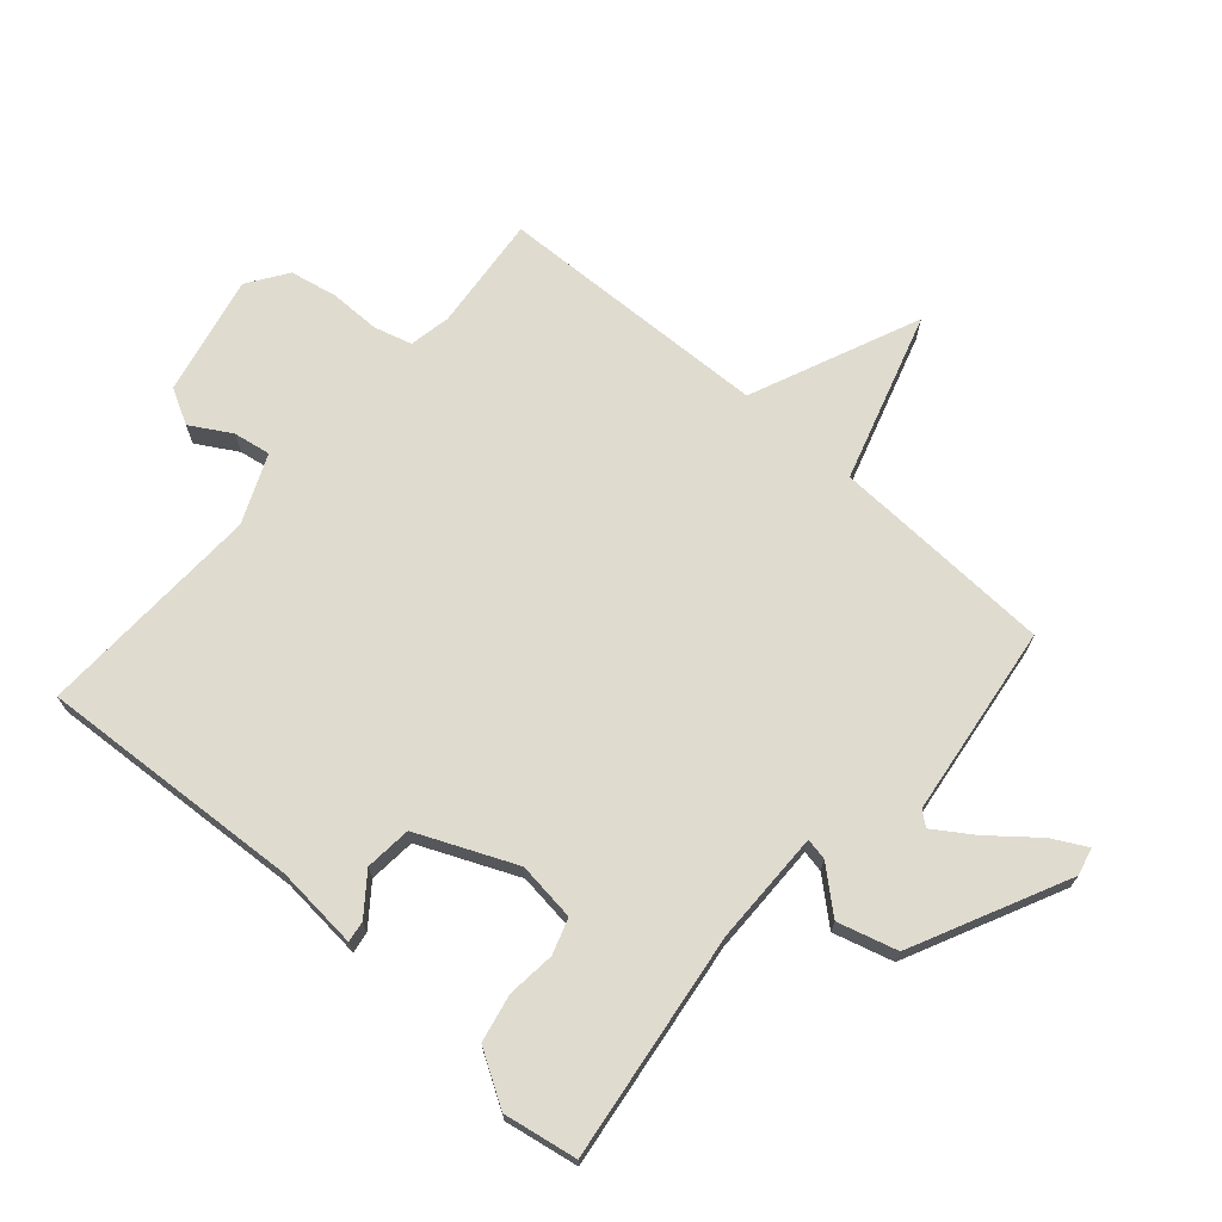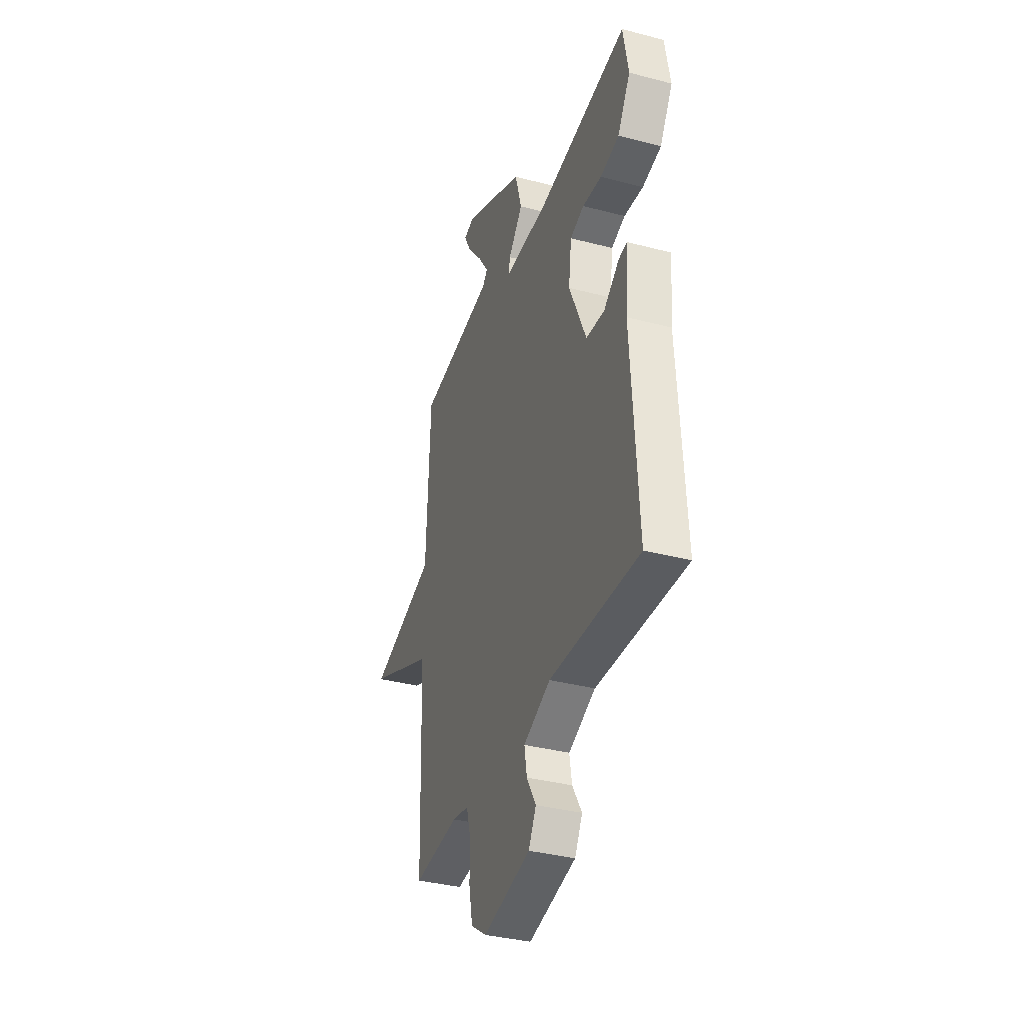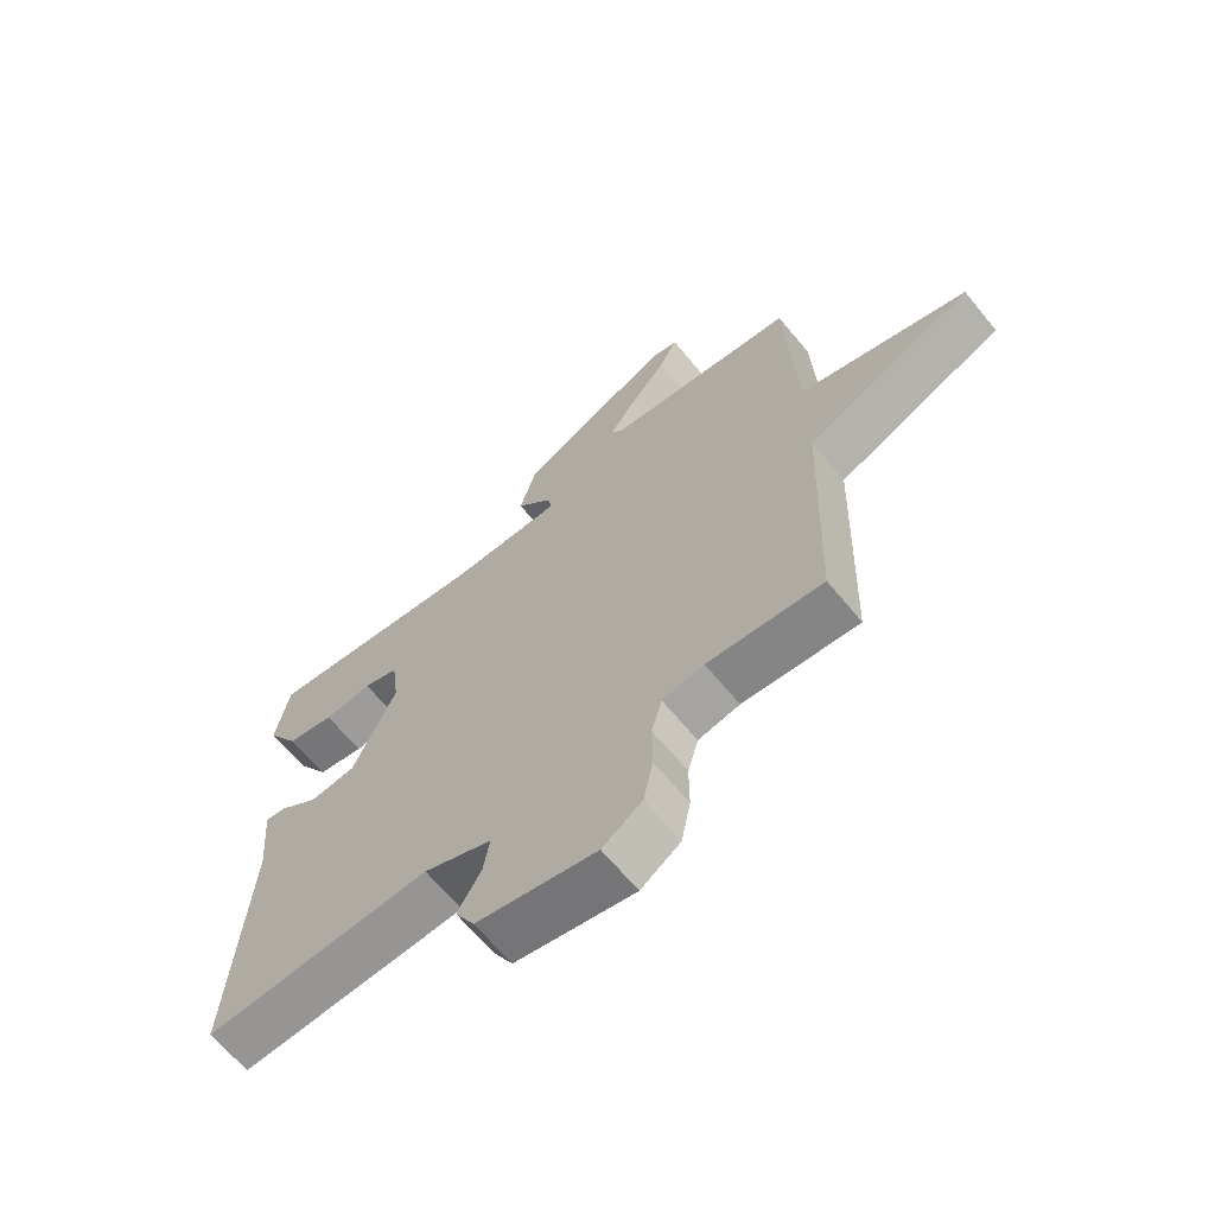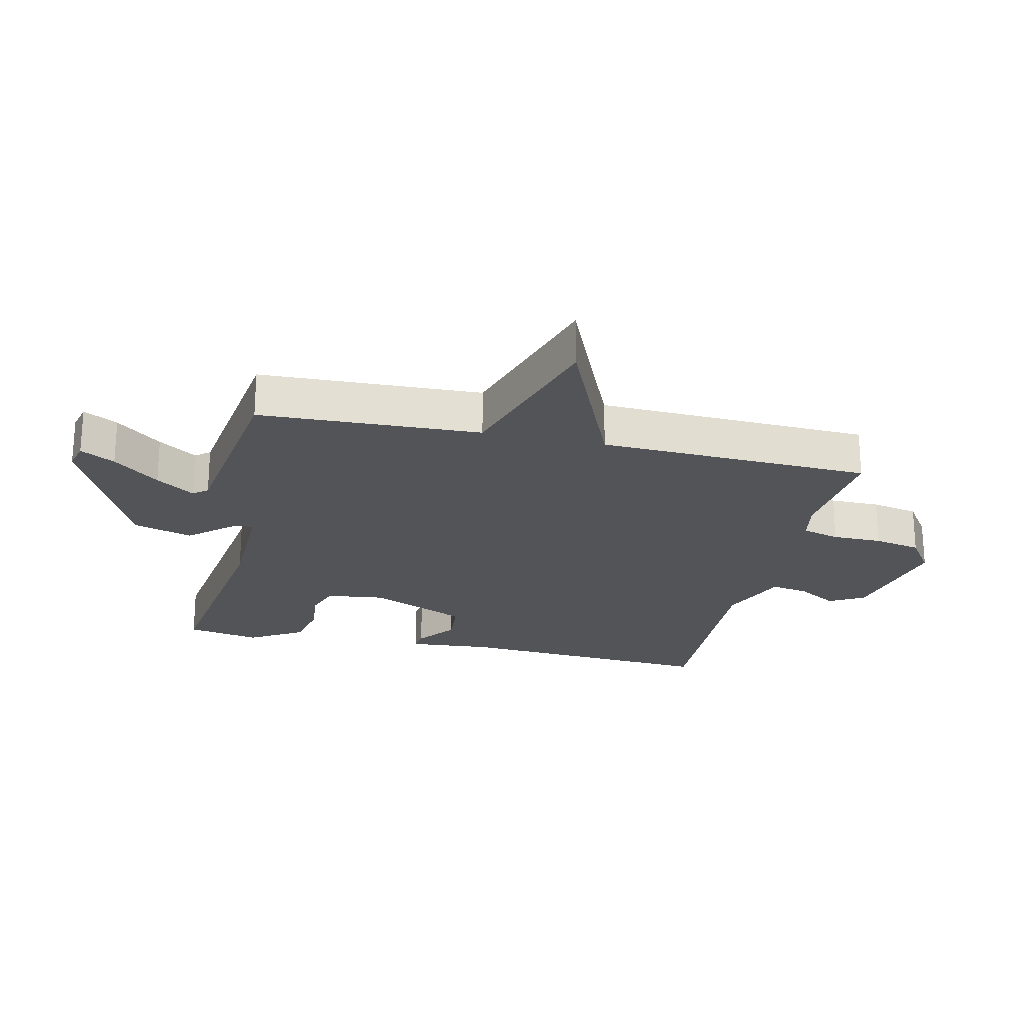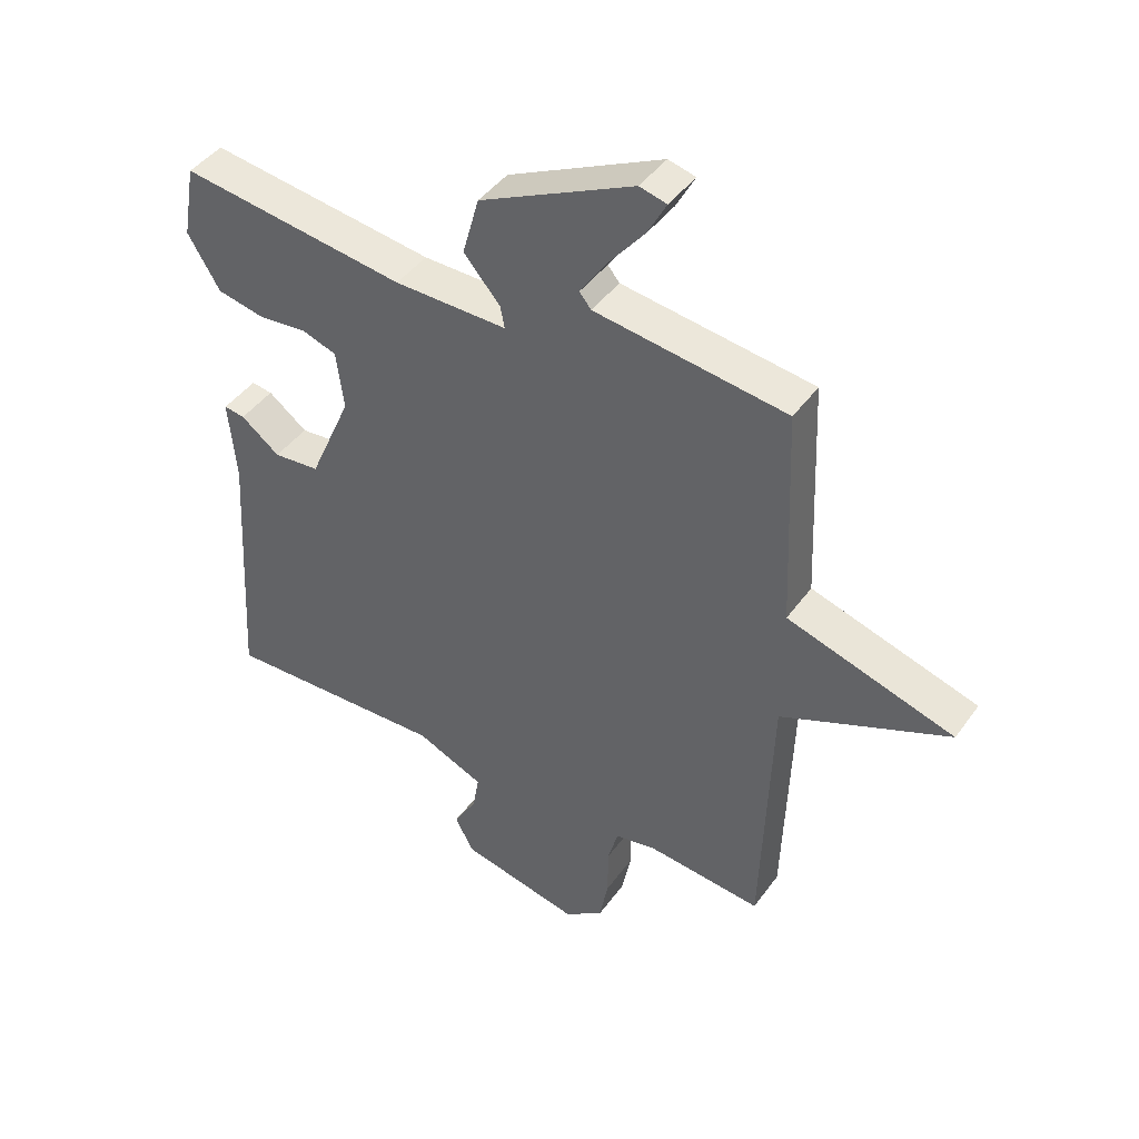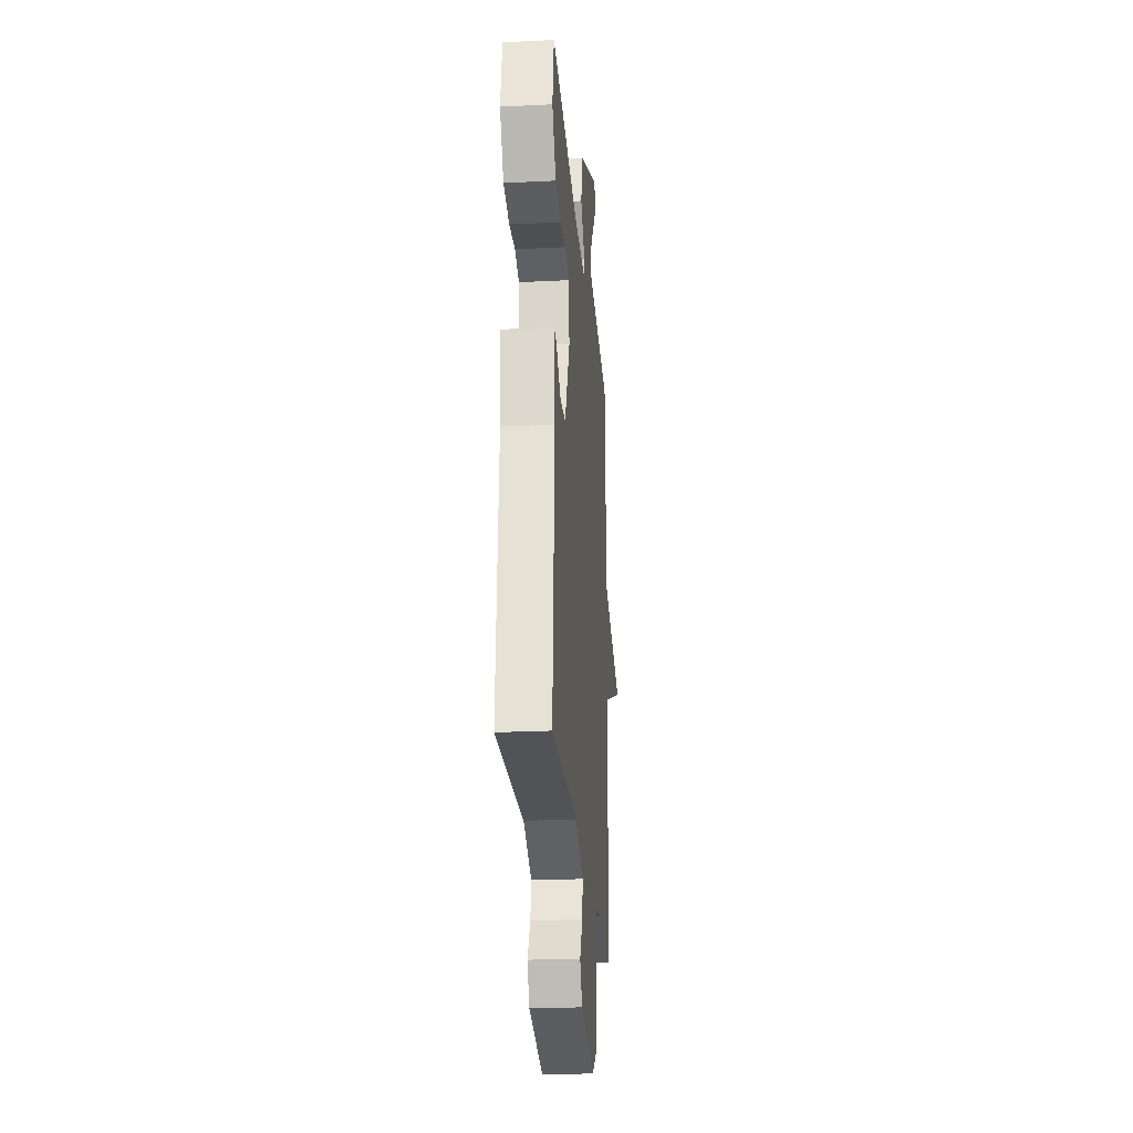
<metadata>
{"format":"obj","ext":"obj","renderer":"f3d","projection":"perspective","resolution":1024,"background":"white","views":[{"elev":70.4,"azim":-48.8,"up":"+Y"},{"elev":-36.0,"azim":-109.0,"up":"+Z"},{"elev":-65.9,"azim":39.5,"up":"+Z"},{"elev":-23.0,"azim":77.1,"up":"+Y"},{"elev":43.7,"azim":33.2,"up":"+Z"},{"elev":-24.6,"azim":-85.3,"up":"+Z"}]}
</metadata>
<code>
v -0.5 0.07 -0.5
v -0.474 0.07 -0.074
v -0.486 0.07 0.061
v -0.452 0.07 0.056
v -0.389 0.07 0.008
v -0.314 0.07 0.015
v -0.245 0.07 0.173
v -0.257 0.07 0.268
v -0.314 0.07 0.287
v -0.392 0.07 0.279
v -0.469 0.07 0.295
v -0.521 0.07 0.381
v -0.5 0.07 0.5
v -0.134 0.07 0.451
v 0.049 0.07 0.449
v 0.042 0.07 0.484
v -0.017 0.07 0.552
v 0.01 0.07 0.648
v 0.259 0.07 0.768
v 0.303 0.07 0.757
v 0.273 0.07 0.701
v 0.213 0.07 0.627
v 0.171 0.07 0.564
v 0.19 0.07 0.541
v 0.5 0.07 0.5
v 0.515 0.07 0.141
v 0.786 0.07 0.058
v 0.515 0.07 -0.059
v 0.5 0.07 -0.5
v 0.314 0.07 -0.482
v 0.247 0.07 -0.495
v 0.23 0.07 -0.556
v 0.23 0.07 -0.637
v 0.215 0.07 -0.713
v 0.151 0.07 -0.757
v -0.042 0.07 -0.715
v -0.073 0.07 -0.658
v -0.035 0.07 -0.593
v -0.025 0.07 -0.533
v -0.135 0.07 -0.486
v -0.5 0 -0.5
v -0.474 0 -0.074
v -0.486 0 0.061
v -0.452 0 0.056
v -0.389 0 0.008
v -0.314 0 0.015
v -0.245 0 0.173
v -0.257 0 0.268
v -0.314 0 0.287
v -0.392 0 0.279
v -0.469 0 0.295
v -0.521 0 0.381
v -0.5 0 0.5
v -0.134 0 0.451
v 0.049 0 0.449
v 0.042 0 0.484
v -0.017 0 0.552
v 0.01 0 0.648
v 0.259 0 0.768
v 0.303 0 0.757
v 0.273 0 0.701
v 0.213 0 0.627
v 0.171 0 0.564
v 0.19 0 0.541
v 0.5 0 0.5
v 0.515 0 0.141
v 0.786 0 0.058
v 0.515 0 -0.059
v 0.5 0 -0.5
v 0.314 0 -0.482
v 0.247 0 -0.495
v 0.23 0 -0.556
v 0.23 0 -0.637
v 0.215 0 -0.713
v 0.151 0 -0.757
v -0.042 0 -0.715
v -0.073 0 -0.658
v -0.035 0 -0.593
v -0.025 0 -0.533
v -0.135 0 -0.486
f 36 37 38
f 35 36 38
f 34 35 38
f 33 34 38
f 32 33 38
f 31 32 38 39
f 30 31 39 40
f 28 29 30
f 26 27 28
f 28 30 40
f 26 28 40
f 25 26 40
f 24 25 40
f 20 21 22
f 19 20 22
f 18 19 22
f 17 18 22
f 16 17 22
f 15 16 22 23
f 12 13 14
f 11 12 14
f 10 11 14
f 9 10 14
f 8 9 14 15
f 7 8 15
f 6 7 15
f 2 3 4 5
f 2 5 6
f 1 2 6
f 23 24 40
f 15 23 40
f 6 15 40
f 1 6 40
f 78 77 76
f 78 76 75
f 78 75 74
f 78 74 73
f 78 73 72
f 79 78 72 71
f 80 79 71 70
f 70 69 68
f 68 67 66
f 80 70 68
f 80 68 66
f 80 66 65
f 80 65 64
f 62 61 60
f 62 60 59
f 62 59 58
f 62 58 57
f 62 57 56
f 63 62 56 55
f 54 53 52
f 54 52 51
f 54 51 50
f 54 50 49
f 55 54 49 48
f 55 48 47
f 55 47 46
f 45 44 43 42
f 46 45 42
f 46 42 41
f 80 64 63
f 80 63 55
f 80 55 46
f 80 46 41
f 1 41 42 2
f 2 42 43 3
f 3 43 44 4
f 4 44 45 5
f 5 45 46 6
f 6 46 47 7
f 7 47 48 8
f 8 48 49 9
f 9 49 50 10
f 10 50 51 11
f 11 51 52 12
f 12 52 53 13
f 13 53 54 14
f 14 54 55 15
f 15 55 56 16
f 16 56 57 17
f 17 57 58 18
f 18 58 59 19
f 19 59 60 20
f 20 60 61 21
f 21 61 62 22
f 22 62 63 23
f 23 63 64 24
f 24 64 65 25
f 25 65 66 26
f 26 66 67 27
f 27 67 68 28
f 28 68 69 29
f 29 69 70 30
f 30 70 71 31
f 31 71 72 32
f 32 72 73 33
f 33 73 74 34
f 34 74 75 35
f 35 75 76 36
f 36 76 77 37
f 37 77 78 38
f 38 78 79 39
f 39 79 80 40
f 40 80 41 1

</code>
